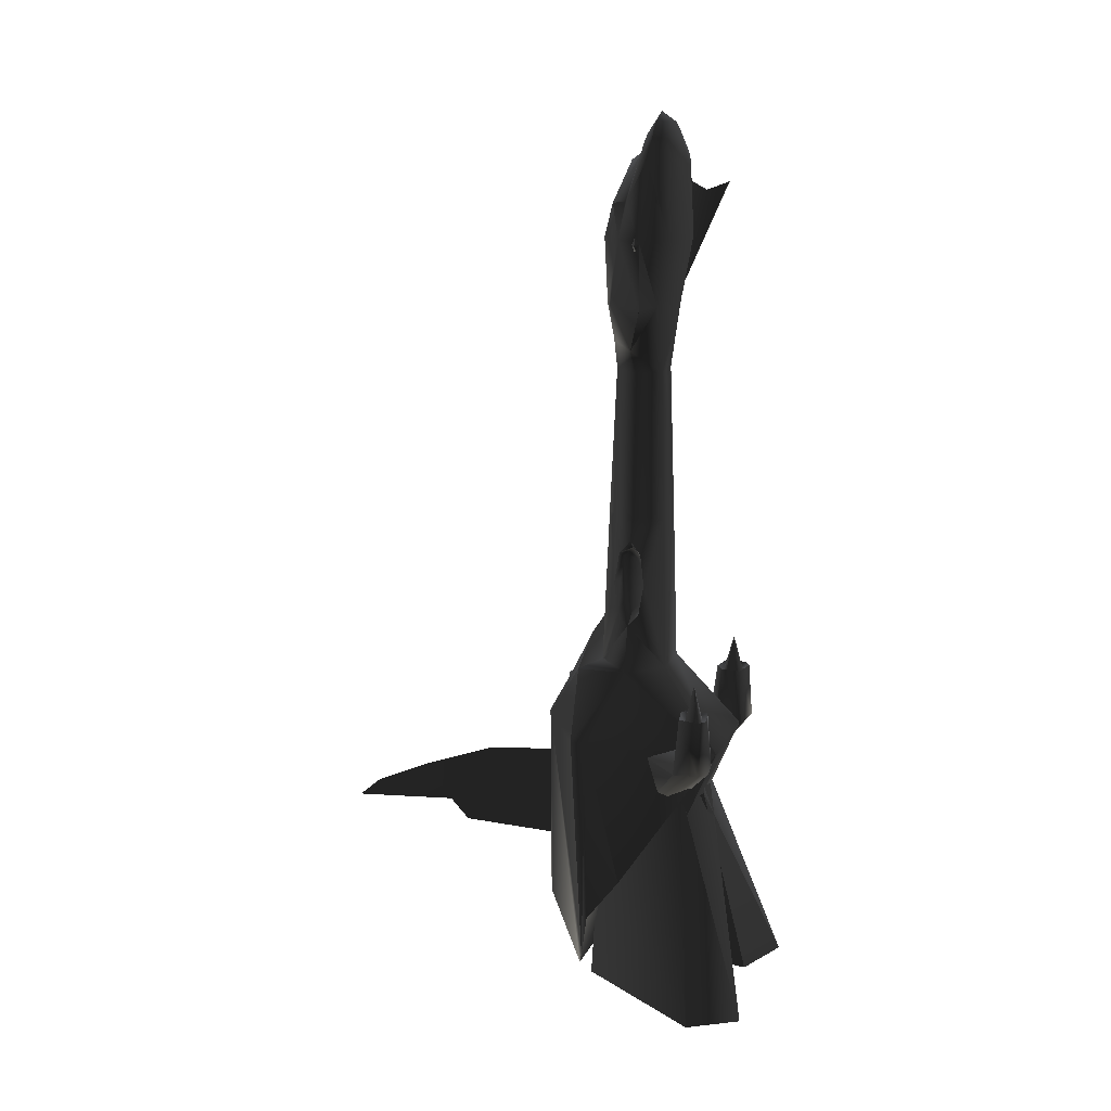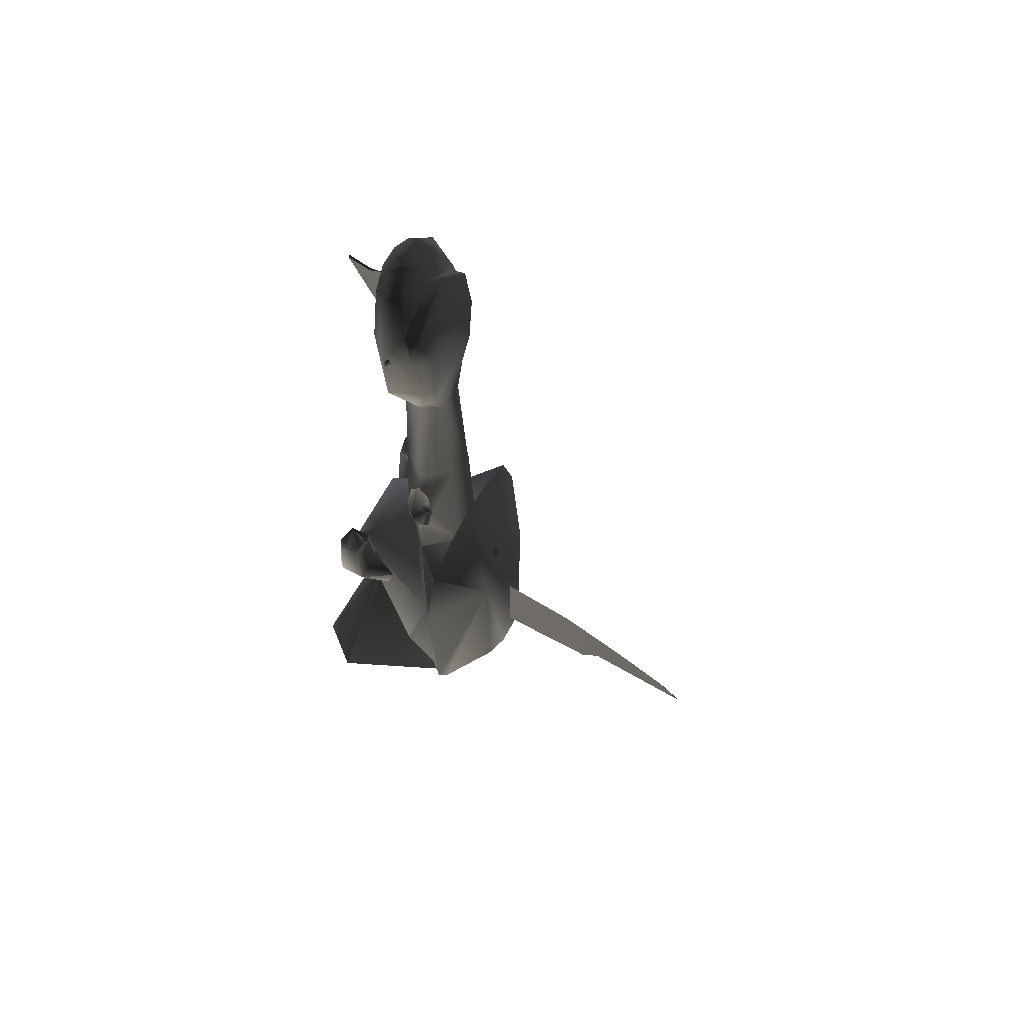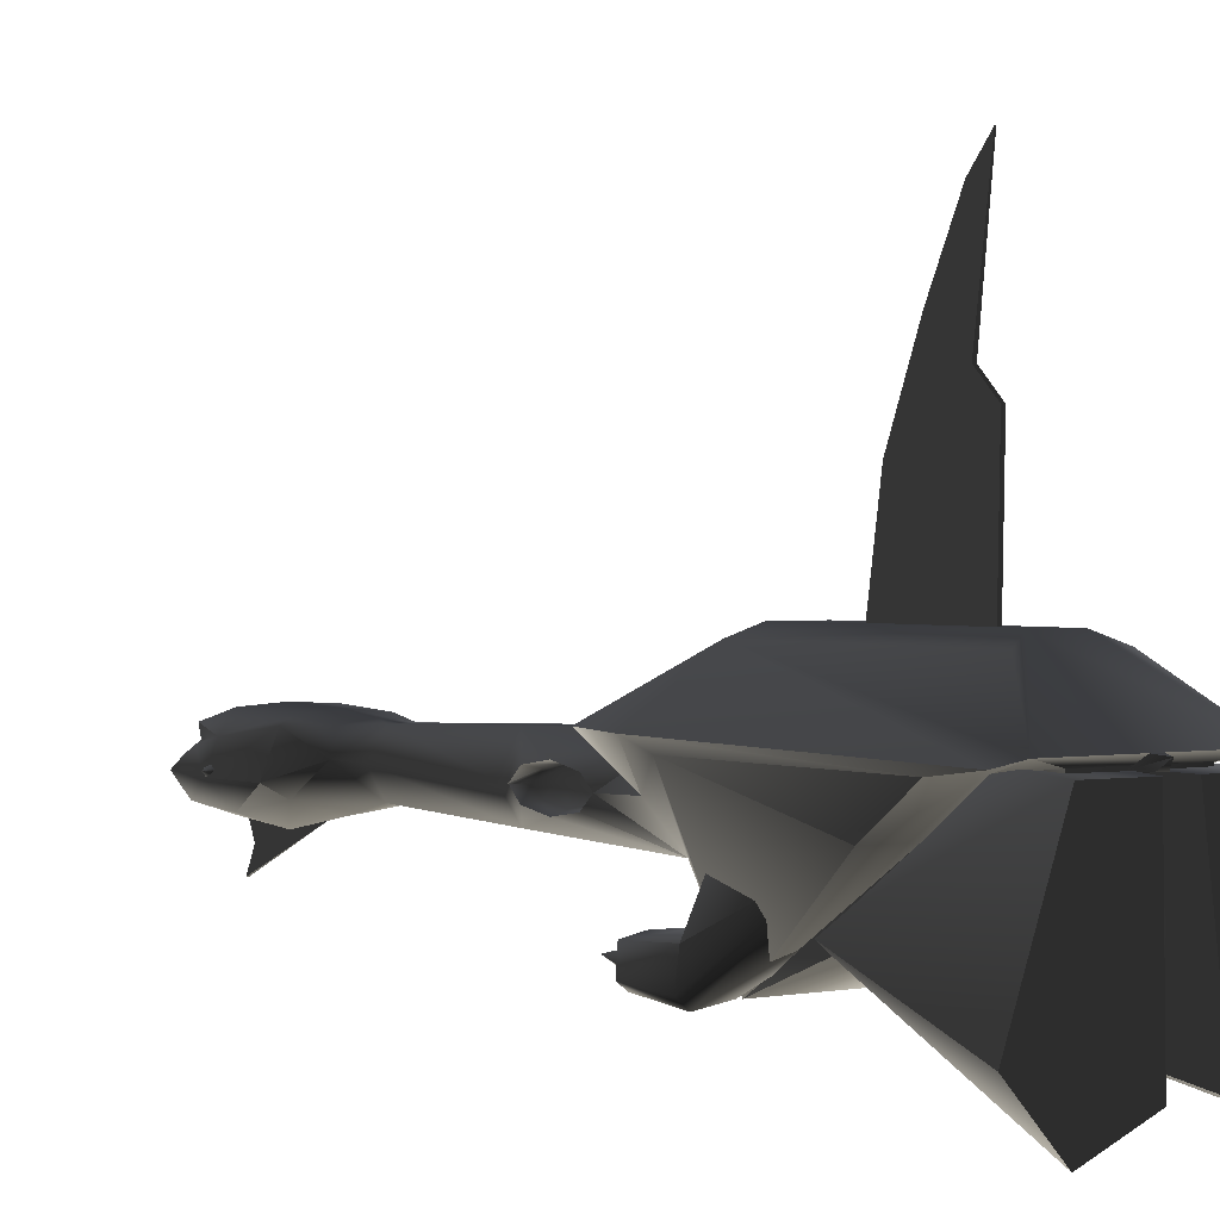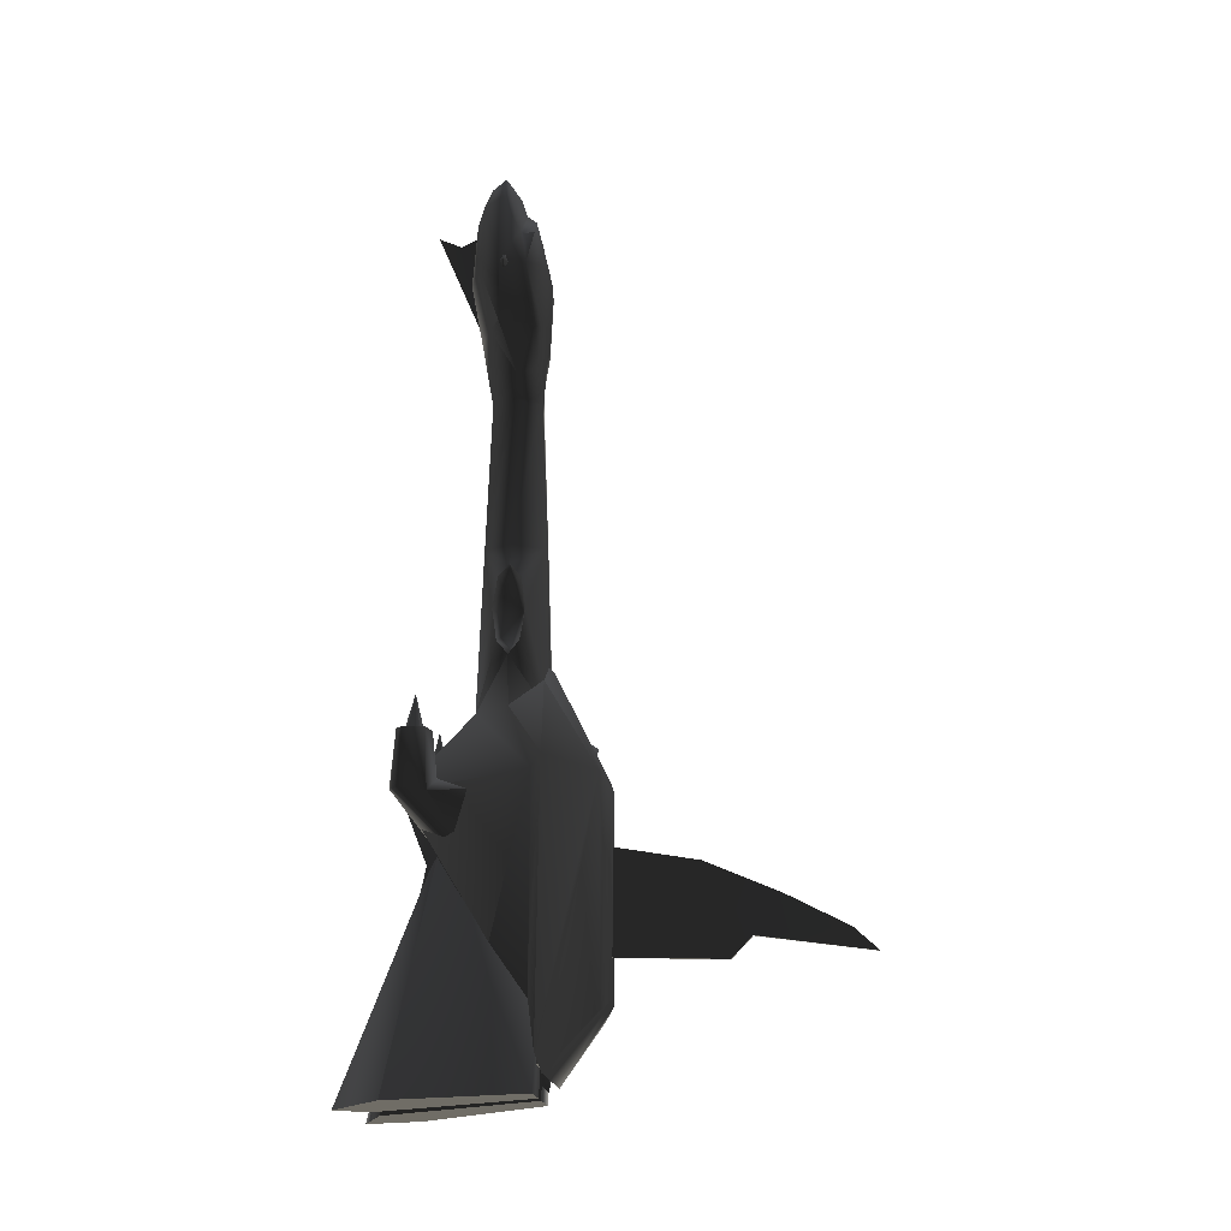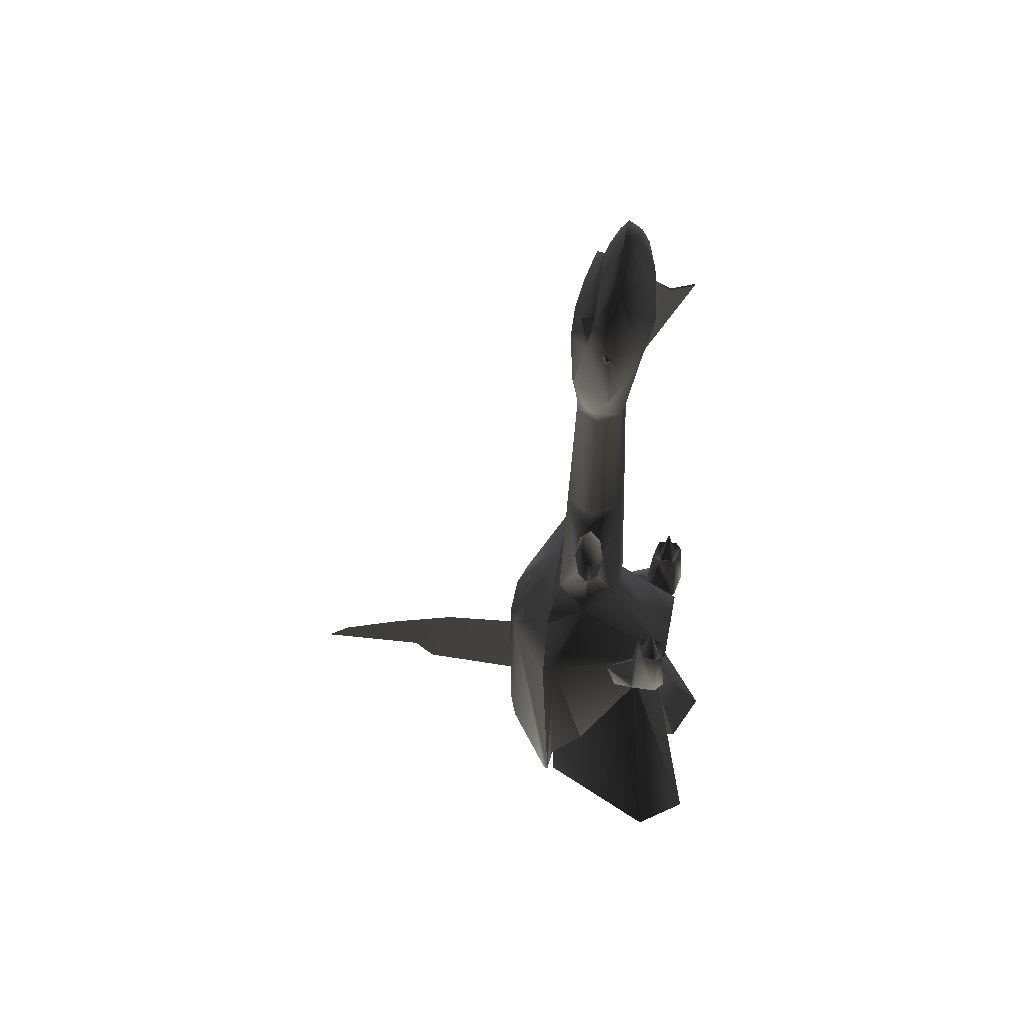
<metadata>
{"format":"obj","ext":"obj","renderer":"f3d","projection":"perspective","resolution":1024,"background":"white","views":[{"elev":19.7,"azim":-68.9,"up":"+Z"},{"elev":65.0,"azim":118.3,"up":"+Z"},{"elev":1.2,"azim":144.7,"up":"+Y"},{"elev":-17.3,"azim":94.4,"up":"+Z"},{"elev":52.6,"azim":-78.9,"up":"+Z"}]}
</metadata>
<code>
v  -0.3935 -0.2304 -0.5558
v  -0.3935 0.1976 -1.46
v  -0.787 -0.2304 -0.7766
v  0 -0.2314 -0.4857
v  -0.1968 0.2782 -1.523
v  0.1968 0.2782 -1.523
v  0.3935 0.1976 -1.46
v  0.3935 -0.2304 -0.5558
v  0.787 -0.2304 -0.7766
v  -0.7083 -0.2304 -3.97
v  -0.1771 0.2783 -3.345
v  0.1771 0.2783 -3.345
v  0.7083 -0.2304 -3.97
v  -0.5715 -0.6975 3.217
v  -0.5486 -0.6982 2.618
v  -0.3531 -0.8021 2.618
v  -0.3583 -0.9064 3.216
v  -0.3504 -0.5523 2.191
v  -0.002144 -0.9105 2.618
v  -0.1254 -0.7877 1.965
v  -0.5497 -0.6975 2.618
v  -0.421 -0.3821 2.618
v  -0.2507 -0.5705 1.965
v  -0.4741 -0.468 3.217
v  -0.334 -0.3282 2.619
v  -0.2641 -0.3714 2.263
v  -0.4387 -0.5296 3.54
v  -0.3575 -0.3023 3.215
v  -0.4221 -0.3987 3.527
v  -0.002001 -0.2798 3.215
v  -0.00187 -0.2968 2.619
v  -0.001632 -0.3339 2.263
v  -0.1254 -0.3534 1.965
v  0.002519 -0.3699 3.616
v  -0.000829 -0.4287 3.847
v  -0.2597 -0.6151 4.006
v  -0.001087 -0.5159 3.913
v  -0.401 -0.6974 3.913
v  -0.001602 -0.5638 4.071
v  -0.1704 -0.6994 4.211
v  -0.003688 -0.6988 4.283
v  -0.2828 -0.8784 3.873
v  -0.2115 -0.8156 4.079
v  -0.002175 -1.022 3.216
v  0.000279 -0.9745 3.83
v  -0.001705 -0.835 4.195
v  0.1818 -0.2556 -0.8974
v  -0.1818 -0.2556 -0.8974
v  -0.1818 -0.8855 -0.8974
v  -0.4201 -0.5851 -0.4358
v  -0.4619 -0.5705 -0.8974
v  -0.4082 -0.6869 -0.3137
v  -0.4128 -0.4829 -0.3145
v  -0.2832 -0.5823 -0.3454
v  -0.2832 -0.5018 -0.2507
v  -0.1536 -0.8366 0.587
v  -0.3952 -0.7295 -0.02147
v  -0.2832 -0.6964 -0.02238
v  -0.3776 -0.6873 0.2716
v  -0.2832 -0.6629 -0.2507
v  -0.3703 -0.5851 0.3929
v  -0.2832 -0.6627 0.2072
v  -0.3105 -0.5797 0.5901
v  -0.1536 -0.3045 0.5903
v  -0.3776 -0.4833 0.2708
v  -0.2832 -0.5823 0.3015
v  -0.3952 -0.4406 -0.02147
v  -0.2832 -0.5017 0.2068
v  -0.2832 -0.4684 -0.02205
v  0.2832 -0.5823 -0.3454
v  0.2832 -0.6629 -0.2507
v  0.4174 -0.6869 -0.3137
v  0.4201 -0.5851 -0.4358
v  0.1818 -0.8855 -0.8974
v  0.2832 -0.6964 -0.02238
v  0.3952 -0.7295 -0.02147
v  0.4619 -0.5705 -0.8974
v  0.4174 -0.4866 -0.3149
v  0.1536 -0.8366 0.587
v  0.373 -0.6873 0.2716
v  0.3703 -0.5851 0.3929
v  0.3105 -0.5797 0.5901
v  0.2507 -0.5705 1.965
v  0.1254 -0.7877 1.965
v  0.2832 -0.6627 0.2072
v  0.2832 -0.5823 0.3015
v  0.2832 -0.5017 0.2068
v  0.373 -0.4833 0.2708
v  0.1536 -0.3045 0.5903
v  0.2832 -0.4684 -0.02208
v  0.3952 -0.4406 -0.02147
v  0.1254 -0.3534 1.965
v  0.2832 -0.5018 -0.2507
v  0.3543 -0.9064 3.216
v  0.3491 -0.8021 2.618
v  0.5424 -0.6982 2.618
v  0.5651 -0.6975 3.217
v  0.4163 -0.3821 2.618
v  0.3465 -0.5523 2.191
v  0.2833 -0.8784 3.873
v  0.3998 -0.6974 3.913
v  0.208 -0.8156 4.079
v  0.1614 -0.6994 4.211
v  0.4407 -0.5296 3.54
v  0.2573 -0.6151 4.006
v  0.4711 -0.468 3.217
v  0.4271 -0.3987 3.527
v  0.3535 -0.3023 3.215
v  0.3303 -0.3282 2.619
v  0.2612 -0.3714 2.263
v  -0.3959 -0.504 3.54
v  0.3992 -0.504 3.54
v  -0.8074 -0.3339 -3.401
v  -0.8538 -0.3273 -1.532
v  -0.8057 -0.2822 -3.813
v  -0.9899 -0.2304 -1.441
v  -0.3542 0.1962 -3.45
v  -0.4014 -1.48 -1.623
v  -0.8059 -0.654 -2.95
v  -0.4319 -0.6545 -2.95
v  -0.4233 -0.6046 -3.872
v  -0.4292 -0.2867 -3.873
v  -0.4271 -0.3341 -3.401
v  0.3542 0.1962 -3.45
v  0.8057 -0.2822 -3.813
v  0.9899 -0.2304 -1.441
v  0.8074 -0.3339 -3.401
v  0.8538 -0.3273 -1.532
v  0.8059 -0.654 -2.95
v  0.4014 -1.48 -1.623
v  0.4233 -0.6046 -3.872
v  0.4319 -0.6545 -2.95
v  0.4271 -0.3341 -3.402
v  0.4292 -0.2867 -3.873
v  0.1876 -1.676 -4.227
v  0.7332 -1.892 -4.253
v  -0.1136 -1.285 -2.195
v  -0.1528 -0.2864 -3.083
v  0.1101 -0.3174 -4.119
v  0.3798 -1.134 -2.074
v  0.3405 -0.2838 -3.085
v  1.089 -1.458 -4.207
v  0.6034 -0.3148 -4.12
v  0 2.276 -2.73
v  -0.005065 2.496 -2.933
v  -0.01447 1.45 -2.794
v  0 1.709 -2.442
v  0 1.03 -2.156
v  -0.01447 1.263 -2.99
v  0.01447 1.45 -2.794
v  0.005065 2.496 -2.933
v  0.01447 1.263 -2.99
v  0 0.2351 -2.025
v  0.01447 0.2351 -2.965
v  -0.01447 0.2351 -2.965
v  -0.6199 -1.237 -1.202
v  -0.6583 -1.325 -0.8367
v  -0.5773 -1.274 -1.202
v  -0.5842 -1.39 -1.203
v  -0.5279 -1.242 -1.147
v  -0.5388 -1.428 -1.147
v  -0.5959 -1.184 -1.147
v  -0.7338 -1.261 -1.203
v  -0.7778 -1.221 -1.147
v  -0.7427 -1.379 -1.203
v  -0.7921 -1.411 -1.148
v  -0.7002 -1.416 -1.203
v  -0.7241 -1.47 -1.148
v  -0.8211 -1.187 -1.697
v  -0.5787 -1.14 -1.55
v  -0.6357 -0.8674 -1.654
v  -0.8308 -1.432 -1.668
v  -0.3248 -0.6665 -2.465
v  -0.7389 -1.511 -1.668
v  -0.4868 -1.219 -1.55
v  -0.2092 -1.236 -1.654
v  -0.498 -1.466 -1.697
v  -0.05589 -0.8987 -2.465
v  0.1136 -1.285 -2.195
v  -0.7332 -1.892 -4.253
v  -0.1876 -1.676 -4.227
v  0.1528 -0.2864 -3.083
v  -0.1101 -0.3174 -4.119
v  -0.3405 -0.2838 -3.085
v  -0.3798 -1.134 -2.074
v  -0.6034 -0.3148 -4.12
v  -1.089 -1.458 -4.207
v  0.5773 -1.274 -1.202
v  0.6583 -1.325 -0.8367
v  0.6199 -1.237 -1.202
v  0.7778 -1.221 -1.147
v  0.5959 -1.184 -1.147
v  0.7338 -1.261 -1.203
v  0.5842 -1.39 -1.203
v  0.5279 -1.242 -1.147
v  0.5388 -1.428 -1.147
v  0.7002 -1.416 -1.203
v  0.7427 -1.379 -1.203
v  0.7241 -1.47 -1.148
v  0.7921 -1.411 -1.148
v  0.6357 -0.8674 -1.654
v  0.5787 -1.14 -1.55
v  0.8211 -1.187 -1.697
v  0.8308 -1.432 -1.668
v  0.3248 -0.6665 -2.465
v  0.7389 -1.511 -1.668
v  0.2092 -1.236 -1.654
v  0.4868 -1.219 -1.55
v  0.05589 -0.8987 -2.465
v  0.498 -1.466 -1.697
v  0.00039 -1.127 3.62
v  0.01173 -1.33 3.703
v  -0.001962 -0.931 2.764
v  -0.002175 -0.9782 3.695
v  -0.01066 -1.33 3.703
v  -0.02415 -1.127 3.62
v  0.03655 0.08984 -1.143
v  0.07311 0.1179 -1.2
v  0 0.155 -1.182
v  -0.03655 0.08984 -1.143
v  -0.07311 0.1179 -1.2
v  0.03655 0.1461 -1.257
v  -0.03655 0.1461 -1.257
v  0.04179 -0.2316 -3.966
v  0.08357 -0.3083 -3.871
v  0 -0.2437 -4.07
v  -0.04179 -0.2316 -3.966
v  0.04179 -0.3105 -4
v  -0.04179 -0.3105 -4
v  -0.08357 -0.3083 -3.871
v  -0.5479 -0.6432 3.25
v  -0.5376 -0.6187 3.191
v  -0.5983 -0.658 3.194
v  -0.5561 -0.662 3.252
v  -0.5704 -0.6938 3.196
v  -0.5505 -0.6466 3.135
v  -0.5587 -0.6654 3.137
v  0.5911 -0.6593 3.194
v  0.5304 -0.62 3.191
v  0.5408 -0.6445 3.25
v  0.549 -0.6633 3.252
v  0.5632 -0.6951 3.196
v  0.5433 -0.6479 3.135
v  0.5515 -0.6667 3.137
g frm-body_1_1
f 1 2 3
f 4 5 2
f 4 2 1
f 4 6 5
f 6 4 7
f 4 8 7
f 8 9 7
f 10 11 12
f 13 10 12
f 14 15 16
f 17 14 16
f 16 15 18
f 17 16 19
f 19 16 20
f 20 16 18
f 18 15 21
f 14 21 15
f 18 21 22
f 18 23 20
f 24 22 21
f 14 24 21
f 25 22 24
f 18 22 26
f 26 22 25
f 27 24 14
f 28 25 24
f 28 24 29
f 30 31 25
f 28 30 25
f 25 31 26
f 31 32 26
f 32 33 26
f 33 18 26
f 18 33 23
f 29 34 28
f 28 34 30
f 34 29 35
f 36 37 27
f 38 36 27
f 14 38 27
f 39 37 36
f 39 36 40
f 38 40 36
f 41 39 40
f 14 17 38
f 17 42 38
f 38 42 43
f 43 40 38
f 44 17 19
f 42 17 44
f 43 42 45
f 45 42 44
f 46 43 45
f 40 43 46
f 46 41 40
f 47 4 48
f 1 48 4
f 48 1 3
f 47 8 4
f 8 47 9
f 49 50 51
f 51 50 48
f 52 50 49
f 48 50 53
f 50 54 55
f 50 55 53
f 49 56 57
f 52 49 57
f 58 57 59
f 59 57 56
f 60 57 58
f 60 52 57
f 61 62 59
f 61 59 56
f 58 59 62
f 56 63 61
f 63 64 61
f 65 66 61
f 65 61 64
f 61 66 62
f 65 64 67
f 64 48 67
f 64 63 33
f 66 65 68
f 65 67 68
f 67 48 53
f 67 53 69
f 69 68 67
f 69 53 55
f 63 56 20
f 23 63 20
f 63 23 33
f 54 52 60
f 52 54 50
f 70 71 72
f 73 70 72
f 73 72 74
f 72 71 75
f 72 75 76
f 72 76 74
f 73 74 77
f 73 77 47
f 78 70 73
f 73 47 78
f 79 74 76
f 76 80 79
f 80 81 79
f 79 81 82
f 83 84 79
f 82 83 79
f 76 85 80
f 80 86 81
f 85 86 80
f 75 85 76
f 81 87 88
f 81 88 89
f 81 86 87
f 81 89 82
f 90 91 88
f 90 88 87
f 88 91 89
f 89 91 47
f 89 92 82
f 93 78 91
f 93 91 90
f 91 78 47
f 78 93 70
f 92 83 82
f 49 74 79
f 56 49 79
f 20 56 79
f 79 84 20
f 47 48 64
f 89 47 64
f 92 89 64
f 64 33 92
f 94 95 96
f 97 94 96
f 96 98 97
f 98 96 99
f 99 96 95
f 100 94 97
f 95 94 44
f 45 44 94
f 100 45 94
f 101 100 97
f 45 100 102
f 102 100 101
f 46 45 102
f 46 102 103
f 101 103 102
f 104 105 101
f 105 103 101
f 104 101 97
f 37 39 105
f 105 39 103
f 105 104 37
f 97 106 104
f 98 106 97
f 107 106 108
f 106 98 109
f 108 106 109
f 98 99 110
f 109 98 110
f 110 31 109
f 109 31 108
f 99 92 110
f 110 92 32
f 110 32 31
f 84 83 99
f 83 92 99
f 99 95 84
f 84 95 19
f 19 95 44
f 31 30 108
f 30 34 108
f 108 34 107
f 35 107 34
f 41 103 39
f 103 41 46
f 20 84 19
f 33 32 92
f 37 35 29
f 111 37 29
f 29 24 111
f 37 111 27
f 111 24 27
f 112 106 107
f 107 35 112
f 35 37 112
f 112 37 104
f 104 106 112
f 3 51 48
f 9 47 77
f 62 66 68
f 58 62 68
f 60 58 68
f 54 60 68
f 55 54 68
f 68 69 55
f 70 93 90
f 71 70 90
f 75 71 90
f 85 75 90
f 86 85 90
f 90 87 86
f 113 114 115
f 115 116 2
f 10 115 2
f 114 116 115
f 116 3 2
f 2 117 10
f 2 5 117
f 51 3 116
f 116 114 51
f 118 49 51
f 114 118 51
f 119 118 114
f 120 121 118
f 119 114 113
f 120 122 121
f 122 120 123
f 5 11 117
f 113 115 10
f 13 12 124
f 11 5 6
f 12 11 6
f 12 6 7
f 124 12 7
f 7 125 13
f 13 124 7
f 7 126 125
f 126 7 9
f 127 125 126
f 127 13 125
f 128 127 126
f 77 126 9
f 128 126 77
f 128 129 127
f 128 130 129
f 74 130 128
f 77 74 128
f 131 132 130
f 131 133 132
f 131 134 133
f 134 13 133
f 133 13 127
f 133 127 129
f 132 133 129
f 130 132 129
f 130 118 121
f 131 130 121
f 134 131 121
f 122 134 121
f 13 134 122
f 10 13 122
f 10 122 123
f 10 123 113
f 120 119 113
f 123 120 113
f 11 10 117
f 119 120 118
f 118 130 74
f 49 118 74
g frm-cube3
f 135 136 137
f 136 135 137
f 137 138 139
f 135 137 139
f 138 137 140
f 141 138 140
f 140 137 136
f 136 142 140
f 142 143 140
f 143 141 140
f 135 142 137
f 139 138 141
f 139 141 143
g frm-cube3
f 139 143 142
f 135 139 142
f 142 136 135
g frm-cube5
f 144 145 146
f 146 147 144
f 148 147 146
f 148 146 149
f 150 151 144
f 144 147 150
f 150 147 148
f 152 150 148
f 148 153 154
f 154 152 148
f 155 153 148
f 148 149 155
f 145 151 150
f 146 145 150
f 151 145 144
f 153 155 154
f 154 155 149
f 152 154 149
f 146 150 152
f 149 146 152
g frm-cube6
f 156 157 158
f 158 157 159
f 158 160 156
f 161 160 158
f 159 161 158
f 156 162 163
f 160 162 156
f 163 157 156
f 162 164 163
f 165 157 163
f 163 164 165
f 164 166 165
f 167 157 165
f 165 166 167
f 166 168 167
f 167 168 159
f 159 157 167
f 168 161 159
f 169 170 171
f 169 172 164
f 162 170 169
f 164 162 169
f 173 172 169
f 171 173 169
f 172 166 164
f 172 174 168
f 166 172 168
f 175 176 171
f 170 175 171
f 177 174 178
f 177 178 176
f 174 172 178
f 168 174 177
f 177 175 161
f 161 168 177
f 176 175 177
f 175 160 161
f 175 170 162
f 160 175 162
f 172 173 178
f 171 176 178
f 173 171 178
g frm-cube12
f 179 180 181
f 179 181 180
f 182 179 181
f 183 182 181
f 179 182 184
f 185 179 184
f 186 184 183
f 180 179 185
f 185 187 180
f 184 186 187
f 185 184 187
f 179 187 181
f 184 182 183
g frm-cube12
f 186 183 181
f 187 186 181
f 181 180 187
g frm-cube13
f 188 189 190
f 191 192 190
f 193 191 190
f 190 192 188
f 190 189 193
f 194 189 188
f 192 195 188
f 188 195 194
f 194 196 197
f 195 196 194
f 197 189 194
f 198 189 197
f 196 199 197
f 197 199 198
f 193 189 198
f 199 200 198
f 198 200 193
f 200 191 193
f 201 202 203
f 200 204 203
f 191 200 203
f 203 202 191
f 203 204 205
f 203 205 201
f 206 204 200
f 199 206 200
f 202 192 191
f 207 208 202
f 201 207 202
f 209 206 210
f 195 208 210
f 196 195 210
f 210 206 196
f 210 208 207
f 207 209 210
f 206 199 196
f 202 208 195
f 192 202 195
f 205 204 206
f 209 205 206
f 207 201 205
f 209 207 205
g frm-slicer
f 211 212 213
f 214 211 213
f 215 216 213
f 213 216 214
f 214 216 211
f 215 212 211
f 216 215 211
f 215 213 212
g frm-cone1
f 217 218 219
f 220 217 219
f 221 220 219
f 218 222 219
f 223 221 219
f 222 223 219
g frm-cone1_1
f 224 225 226
f 227 224 226
f 225 228 226
f 228 229 226
f 230 227 226
f 229 230 226
g frm-cone1_2
f 231 232 233
f 234 231 233
f 235 234 233
f 232 236 233
f 237 235 233
f 236 237 233
g frm-cone5
f 238 239 240
f 238 240 241
f 238 241 242
f 238 243 239
f 238 242 244
f 238 244 243

</code>
